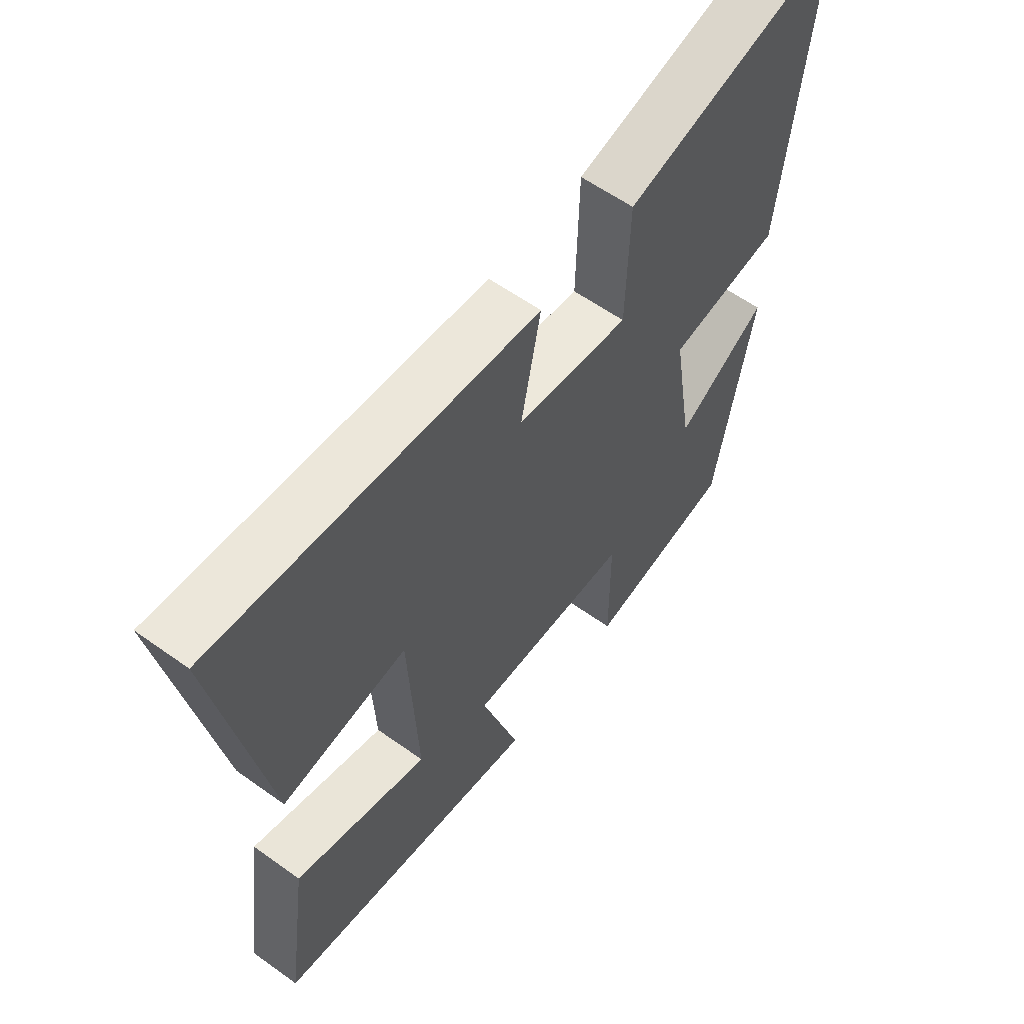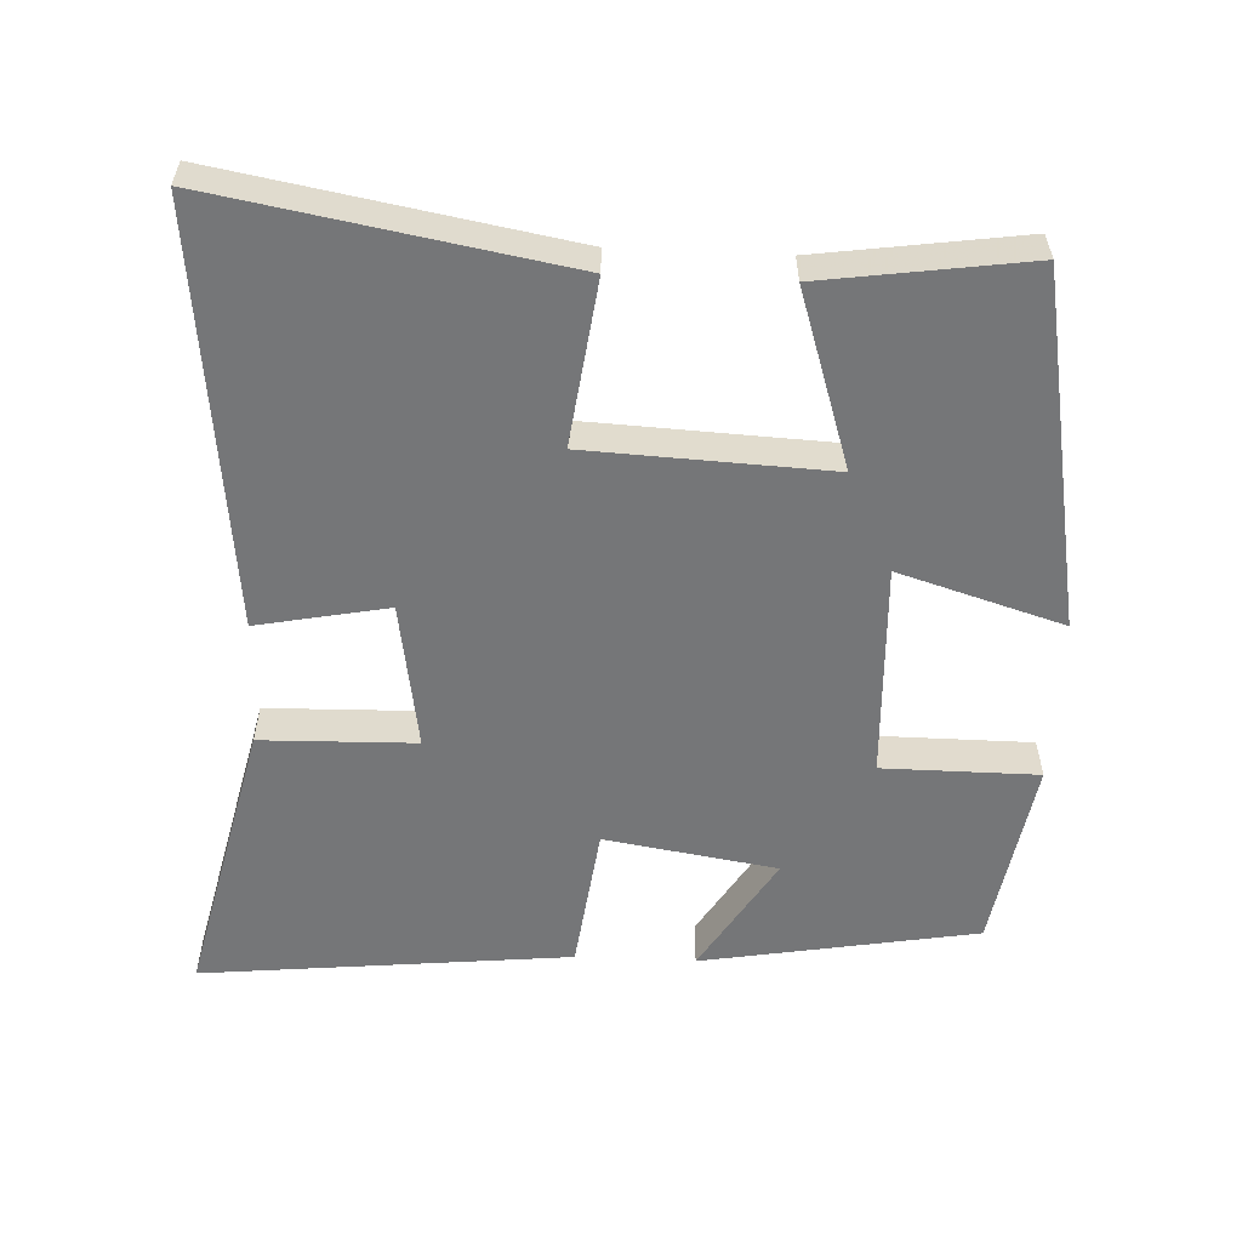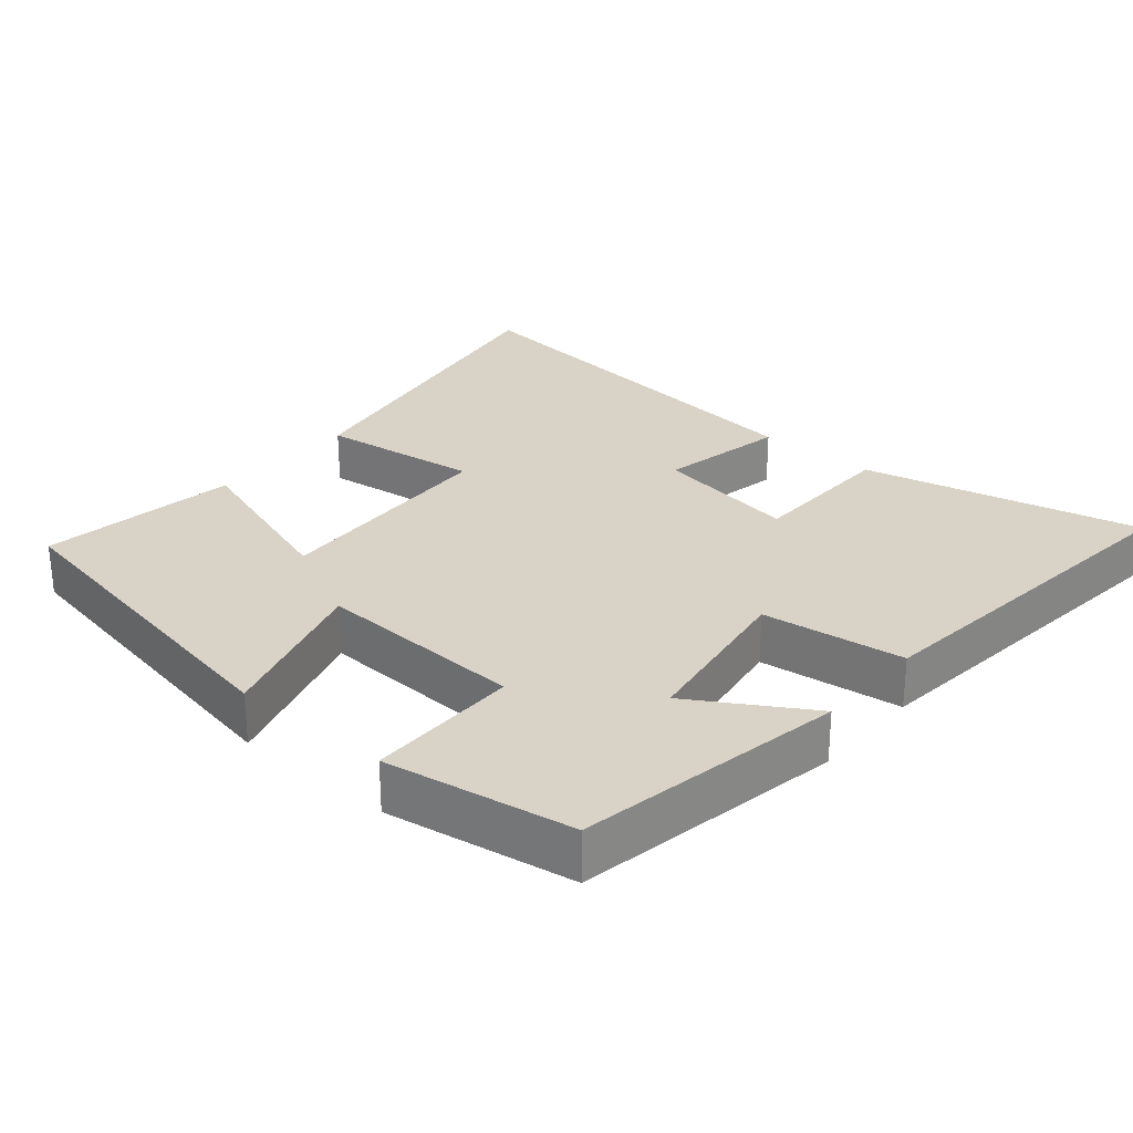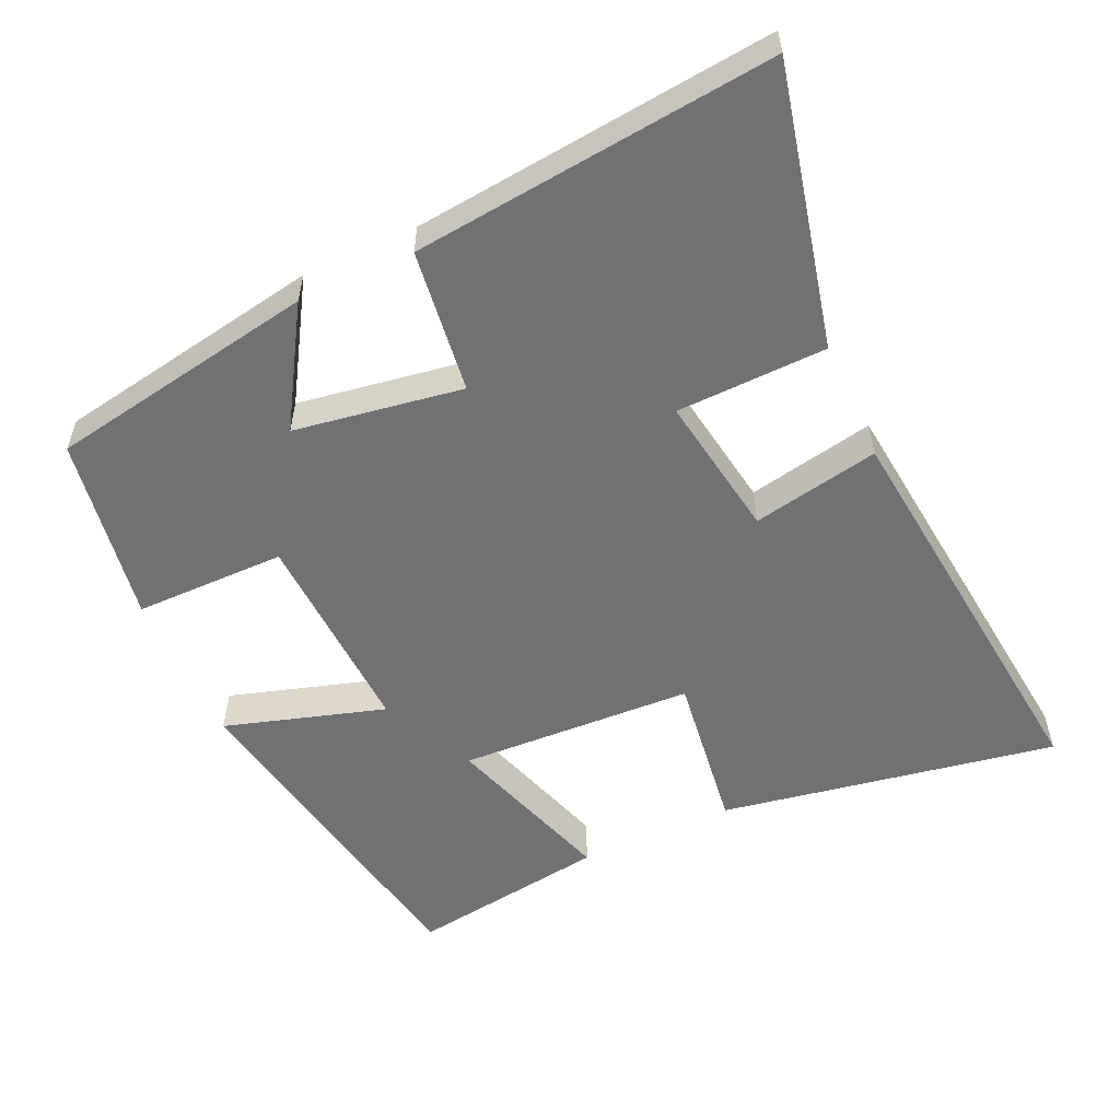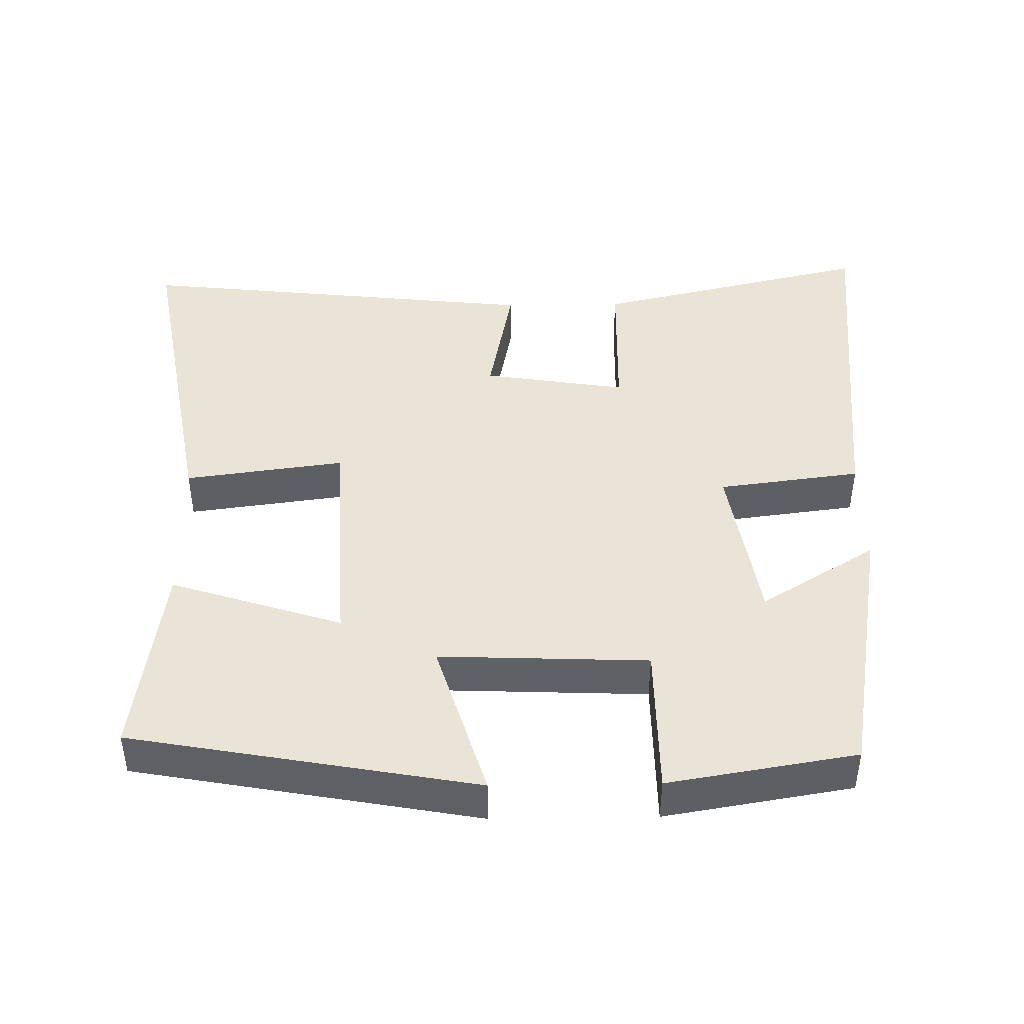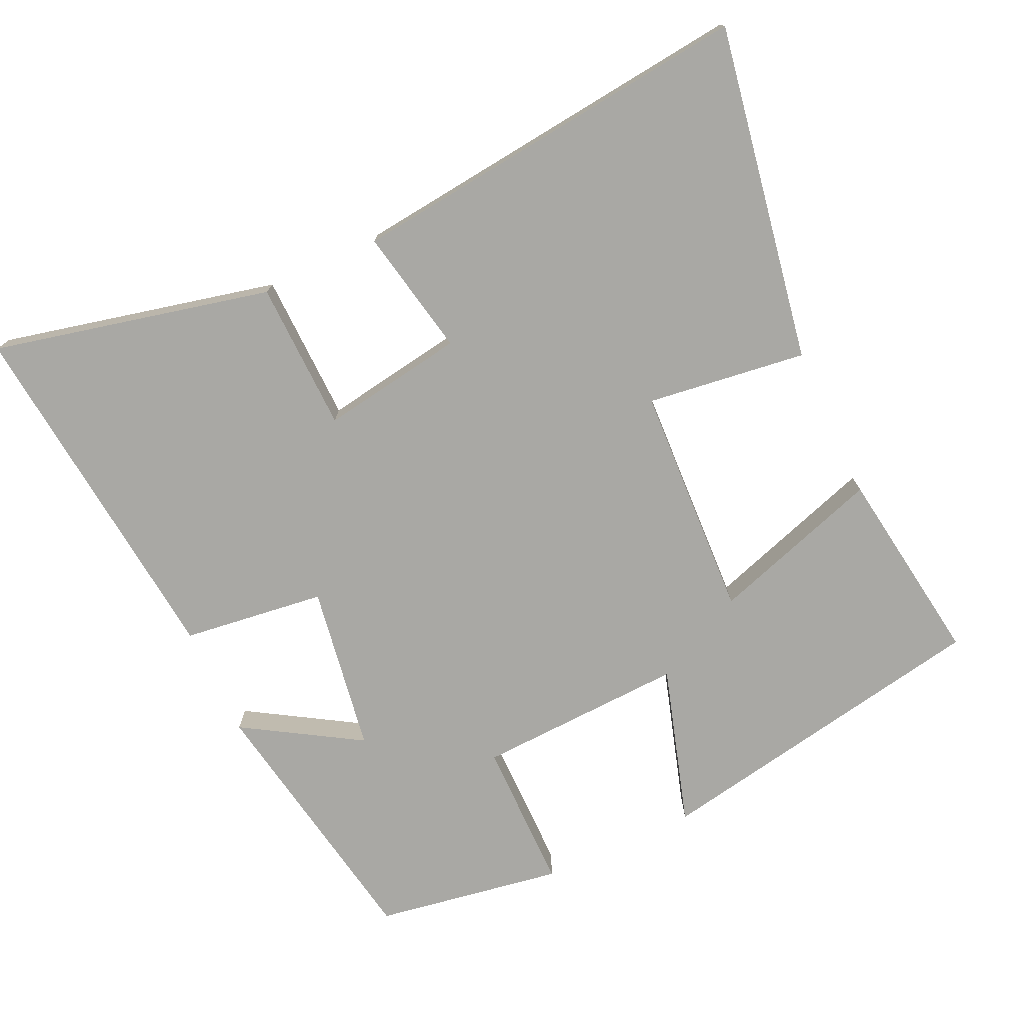
<metadata>
{"format":"obj","ext":"obj","renderer":"f3d","projection":"perspective","resolution":1024,"background":"white","views":[{"elev":59.5,"azim":126.3,"up":"+Z"},{"elev":-56.8,"azim":87.4,"up":"+Y"},{"elev":28.0,"azim":-139.5,"up":"+Y"},{"elev":-55.3,"azim":-65.4,"up":"+Y"},{"elev":43.9,"azim":179.1,"up":"+Y"},{"elev":-74.9,"azim":25.0,"up":"+Y"}]}
</metadata>
<code>
v 0.54 0.07 -0.412
v 0.056 0.07 -0.5
v 0.125 0.07 -0.275
v -0.169 0.07 -0.287
v -0.17 0.07 -0.5
v -0.434 0.07 -0.456
v -0.5 0.07 -0.078
v -0.337 0.07 -0.178
v -0.299 0.07 0.058
v -0.5 0.07 0.084
v -0.552 0.07 0.591
v -0.161 0.07 0.5
v -0.156 0.07 0.289
v 0.046 0.07 0.321
v 0.011 0.07 0.5
v 0.584 0.07 0.563
v 0.5 0.07 0.09
v 0.275 0.07 0.12
v 0.259 0.07 -0.21
v 0.5 0.07 -0.132
v 0.54 0 -0.412
v 0.056 0 -0.5
v 0.125 0 -0.275
v -0.169 0 -0.287
v -0.17 0 -0.5
v -0.434 0 -0.456
v -0.5 0 -0.078
v -0.337 0 -0.178
v -0.299 0 0.058
v -0.5 0 0.084
v -0.552 0 0.591
v -0.161 0 0.5
v -0.156 0 0.289
v 0.046 0 0.321
v 0.011 0 0.5
v 0.584 0 0.563
v 0.5 0 0.09
v 0.275 0 0.12
v 0.259 0 -0.21
v 0.5 0 -0.132
f 19 20 1 2
f 18 19 2 3
f 15 16 17 18
f 14 15 18
f 13 14 18 3
f 10 11 12 13
f 9 10 13
f 8 9 13 3
f 5 6 7 8
f 4 5 8
f 3 4 8
f 22 21 40 39
f 23 22 39 38
f 38 37 36 35
f 38 35 34
f 23 38 34 33
f 33 32 31 30
f 33 30 29
f 23 33 29 28
f 28 27 26 25
f 28 25 24
f 28 24 23
f 1 21 22 2
f 2 22 23 3
f 3 23 24 4
f 4 24 25 5
f 5 25 26 6
f 6 26 27 7
f 7 27 28 8
f 8 28 29 9
f 9 29 30 10
f 10 30 31 11
f 11 31 32 12
f 12 32 33 13
f 13 33 34 14
f 14 34 35 15
f 15 35 36 16
f 16 36 37 17
f 17 37 38 18
f 18 38 39 19
f 19 39 40 20
f 20 40 21 1

</code>
